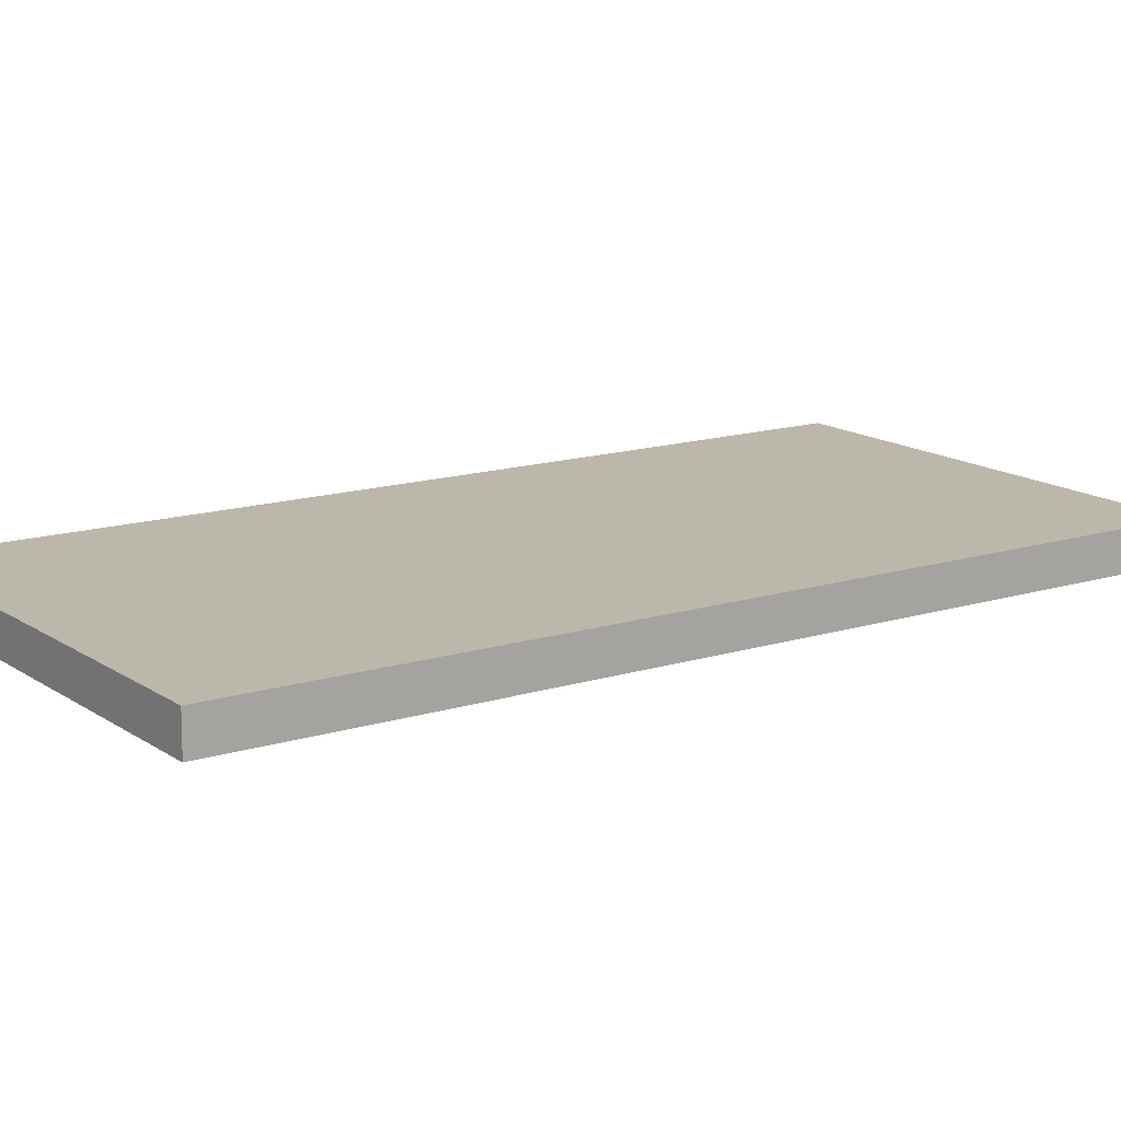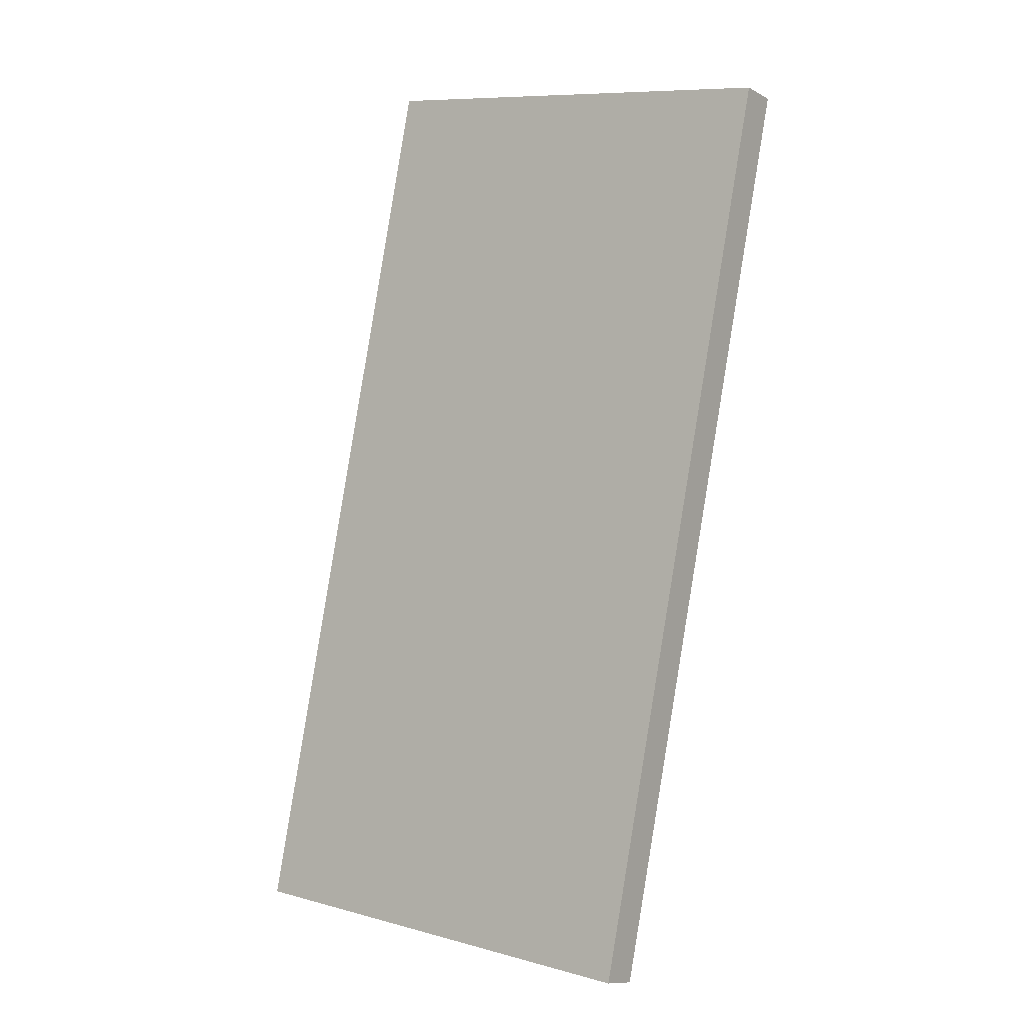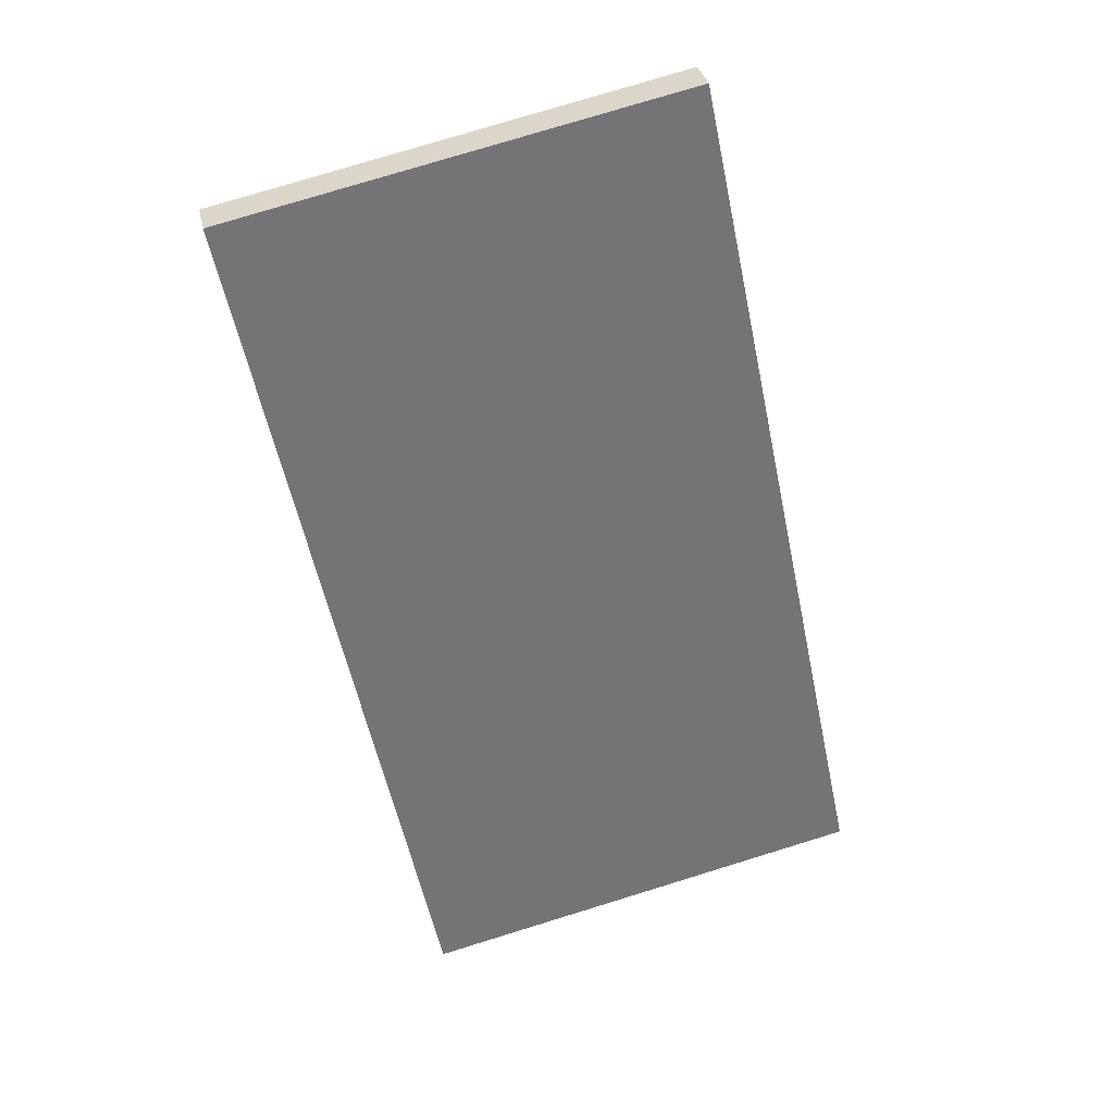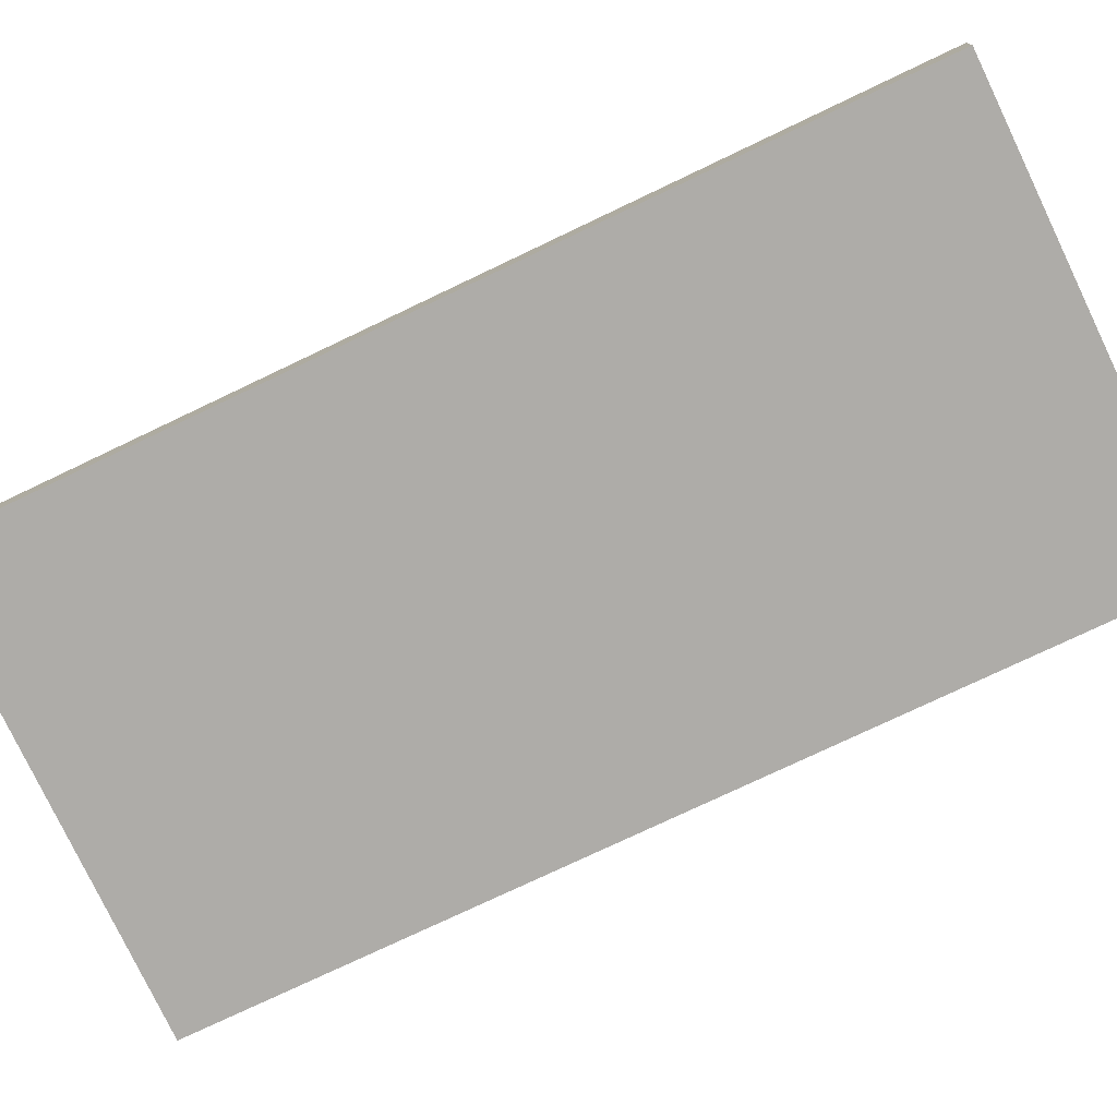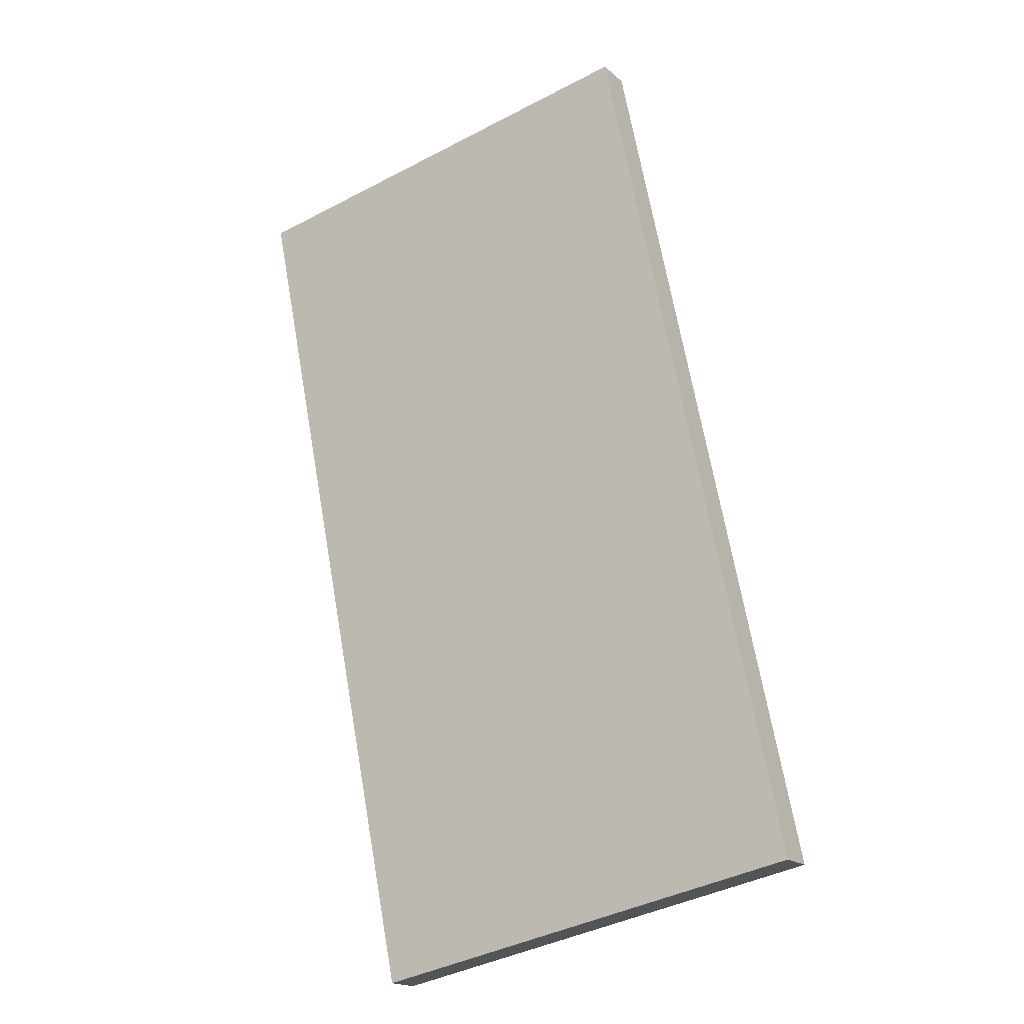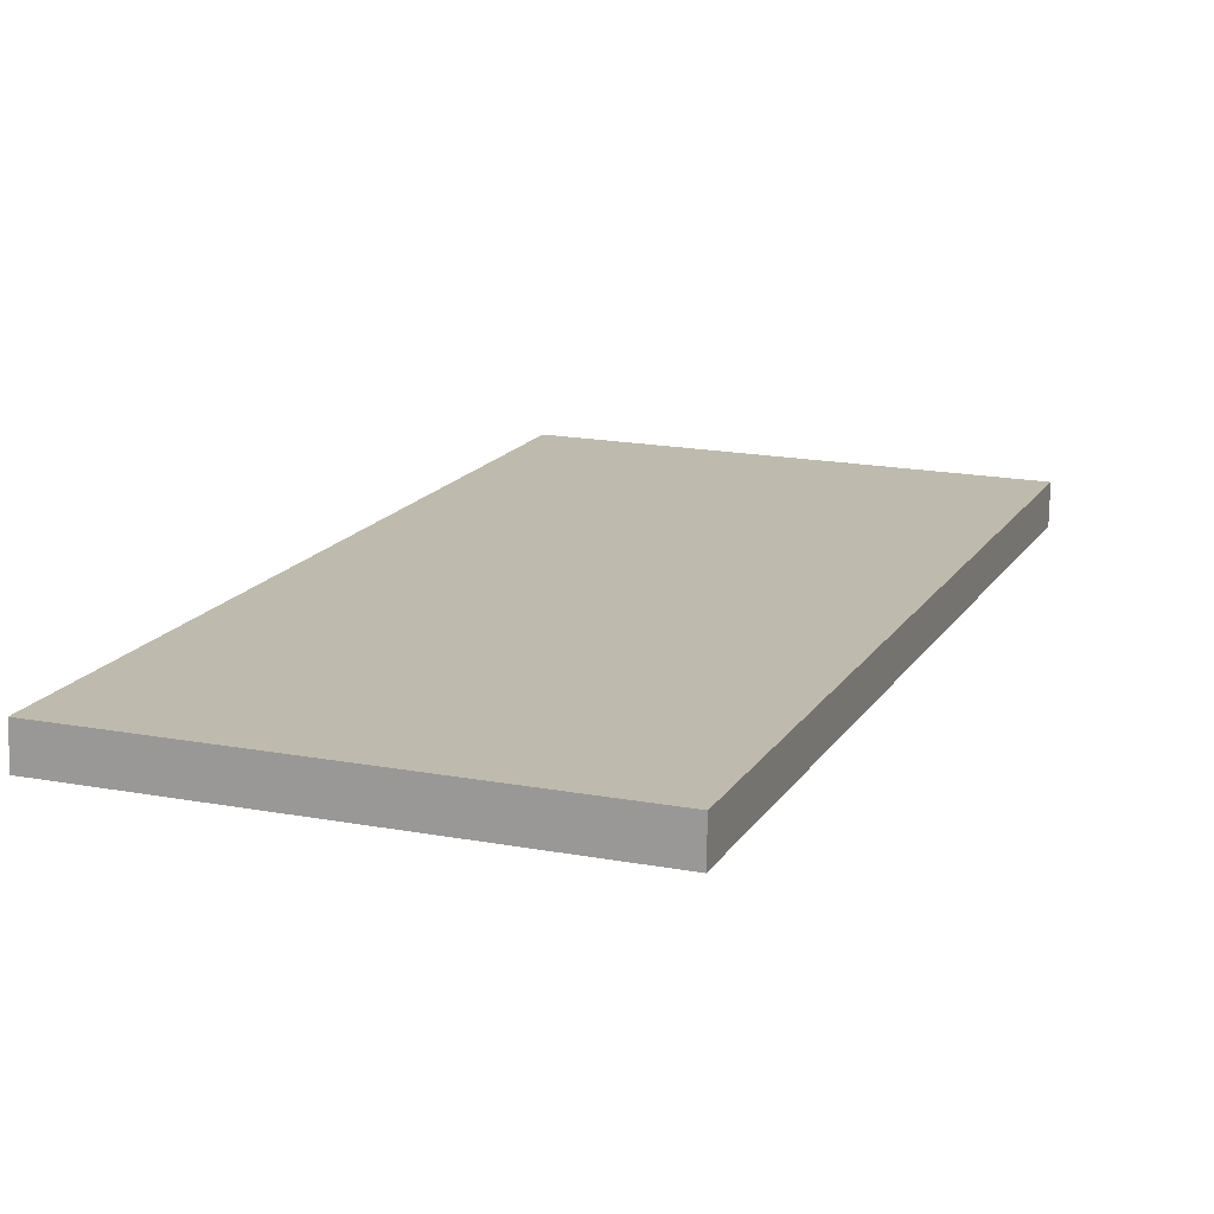
<metadata>
{"format":"obj","ext":"obj","renderer":"f3d","projection":"perspective","resolution":1024,"background":"white","views":[{"elev":13.3,"azim":66.6,"up":"+Y"},{"elev":-10.7,"azim":35.5,"up":"+Z"},{"elev":34.3,"azim":166.3,"up":"+Z"},{"elev":-76.2,"azim":-52.8,"up":"+Y"},{"elev":-17.8,"azim":-149.6,"up":"+Z"},{"elev":14.5,"azim":31.8,"up":"+Y"}]}
</metadata>
<code>
o top
v -0.3785 0.5869 4.582
v -0.3796 0.5369 4.582
v -0.9667 0.5488 4.703
v -0.9657 0.5988 4.703
v -0.7247 0.5897 5.875
v -0.1375 0.5778 5.754
v -0.1386 0.5278 5.754
v -0.7257 0.5397 5.875
f 1 2 4
f 4 2 3
f 1 6 2
f 2 6 7
f 5 7 6
f 5 8 7
f 4 3 5
f 5 3 8
f 5 6 4
f 4 6 1
f 7 8 3
f 7 3 2

</code>
